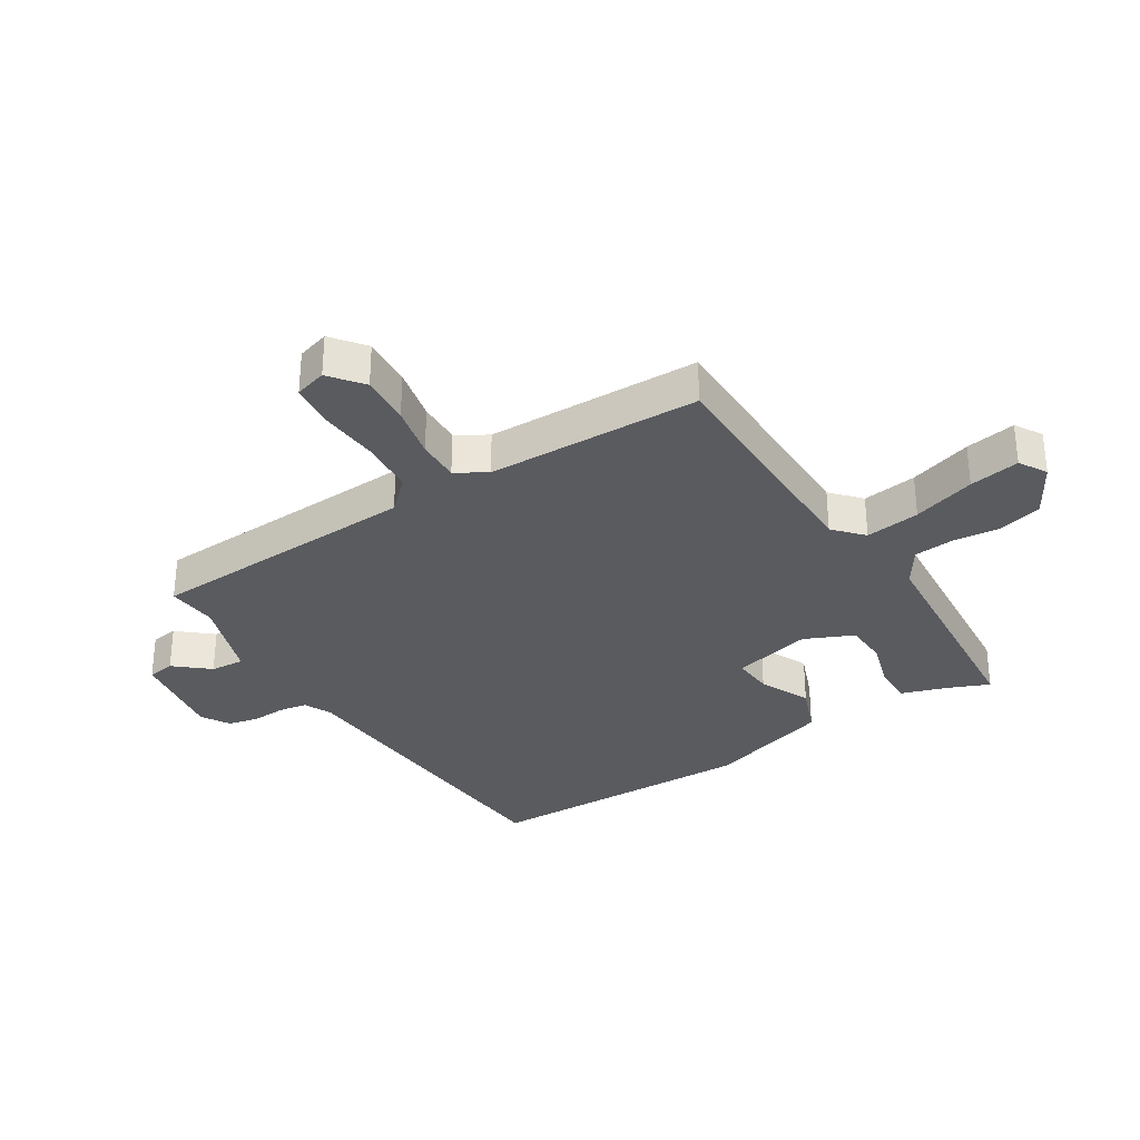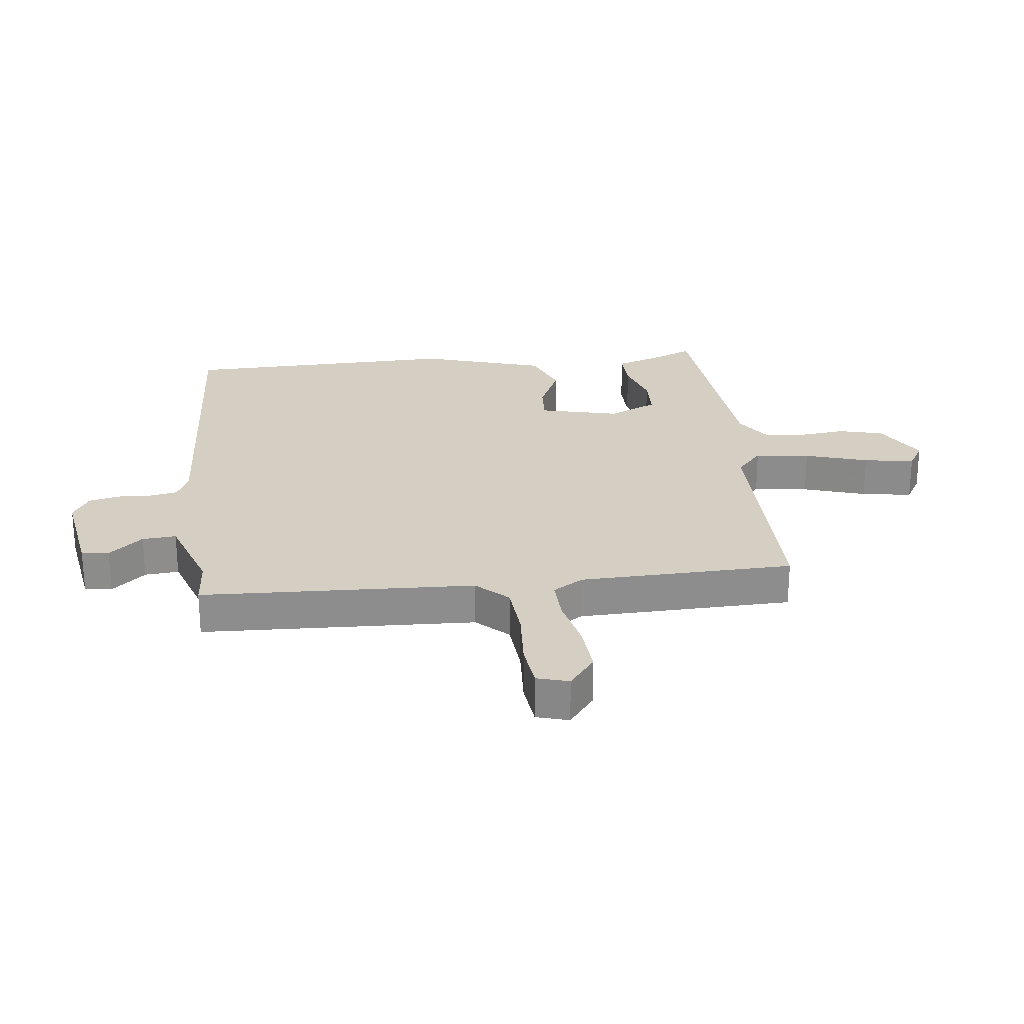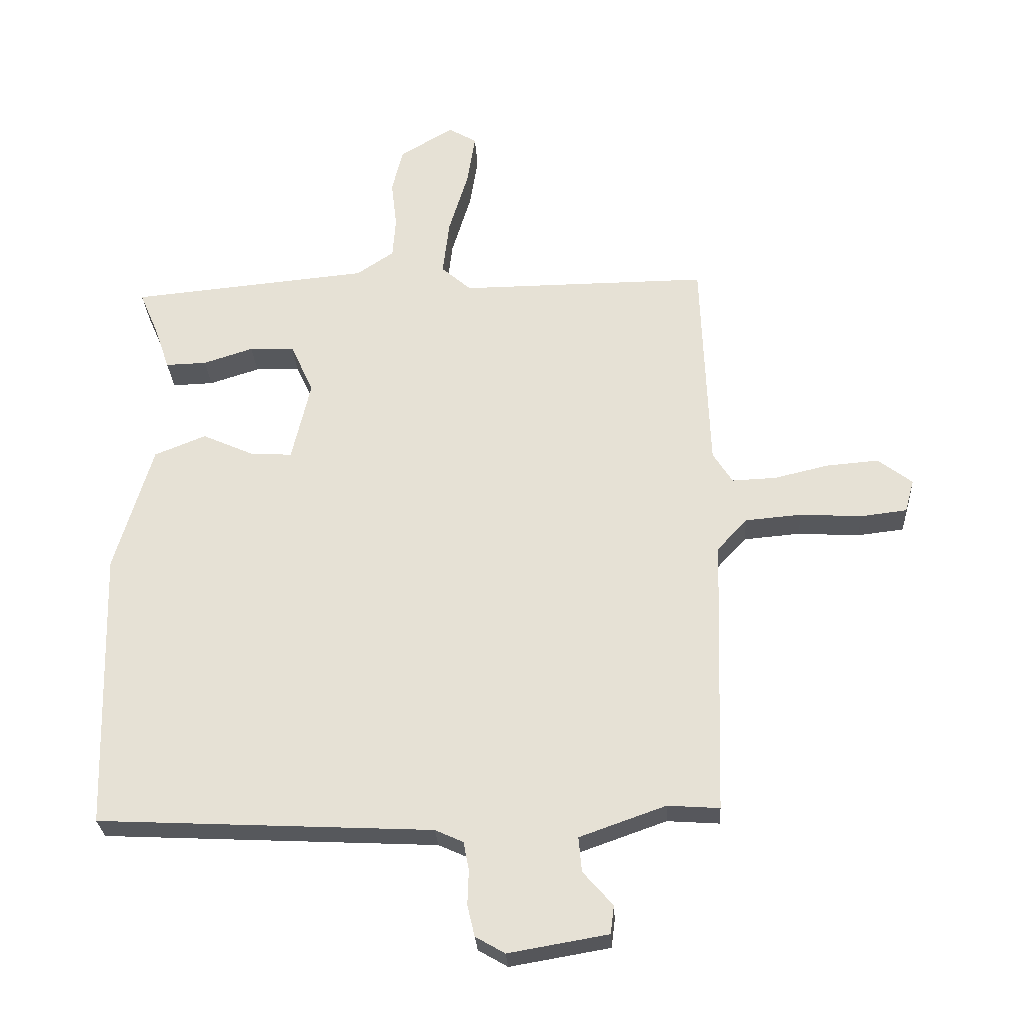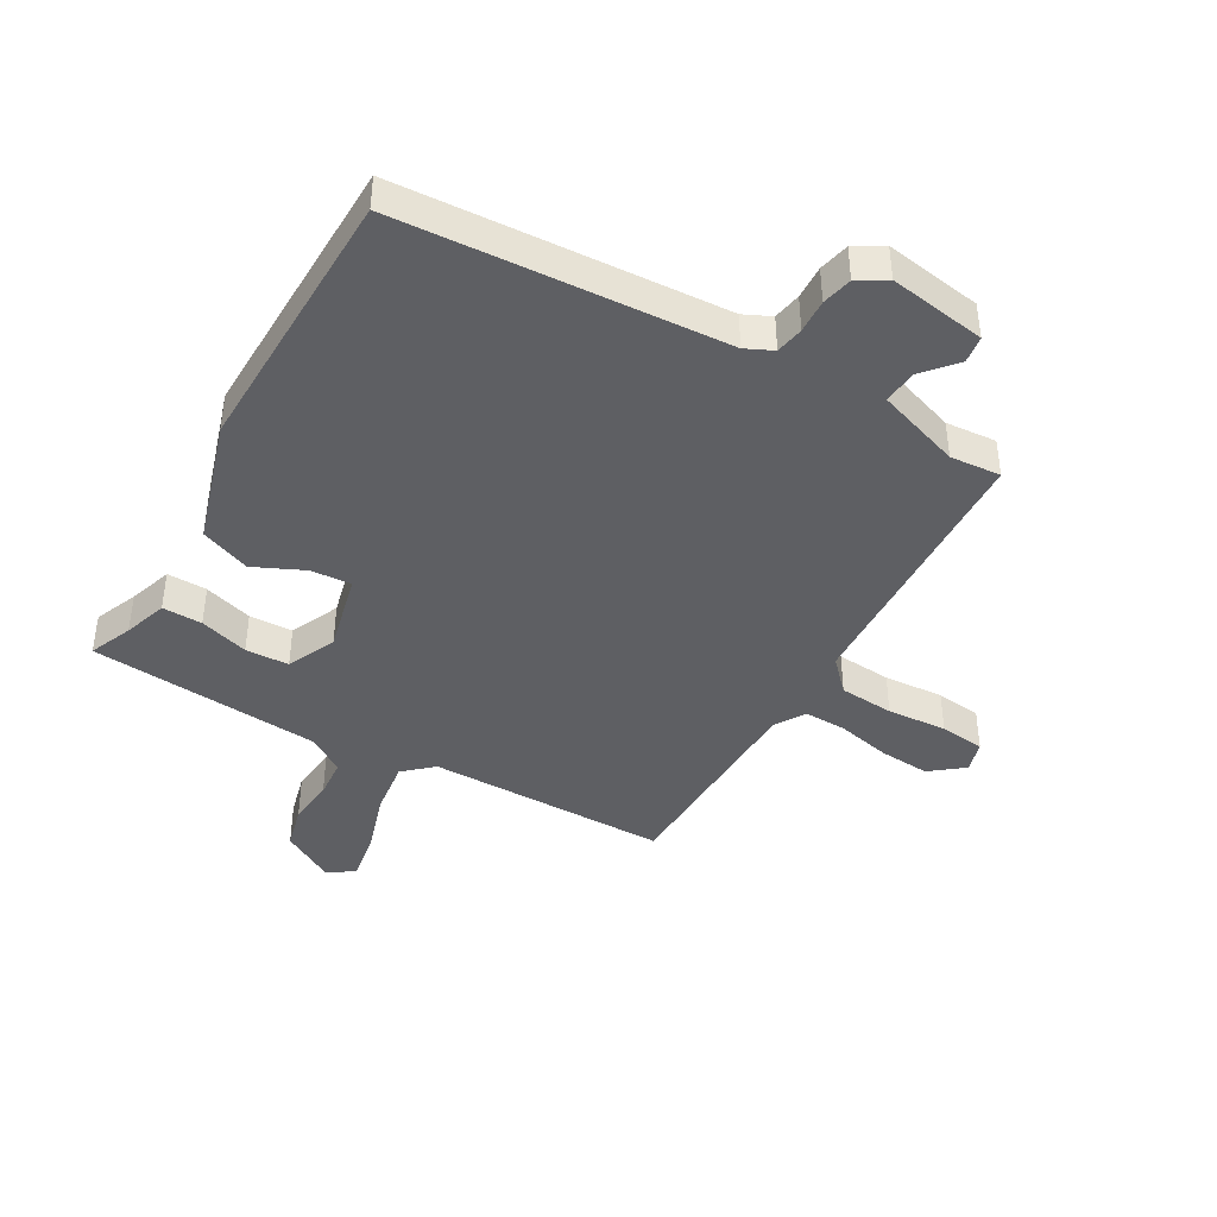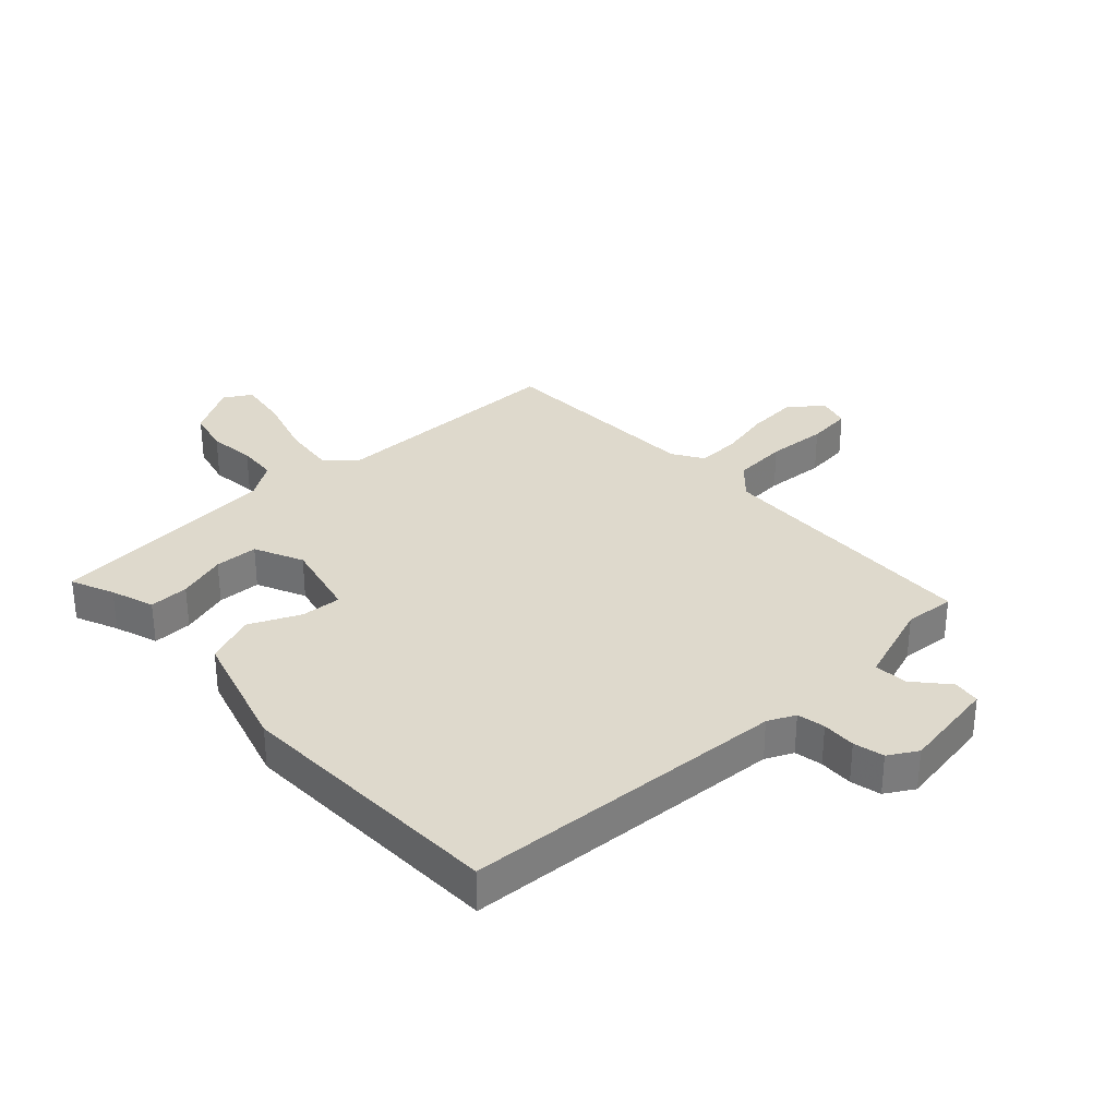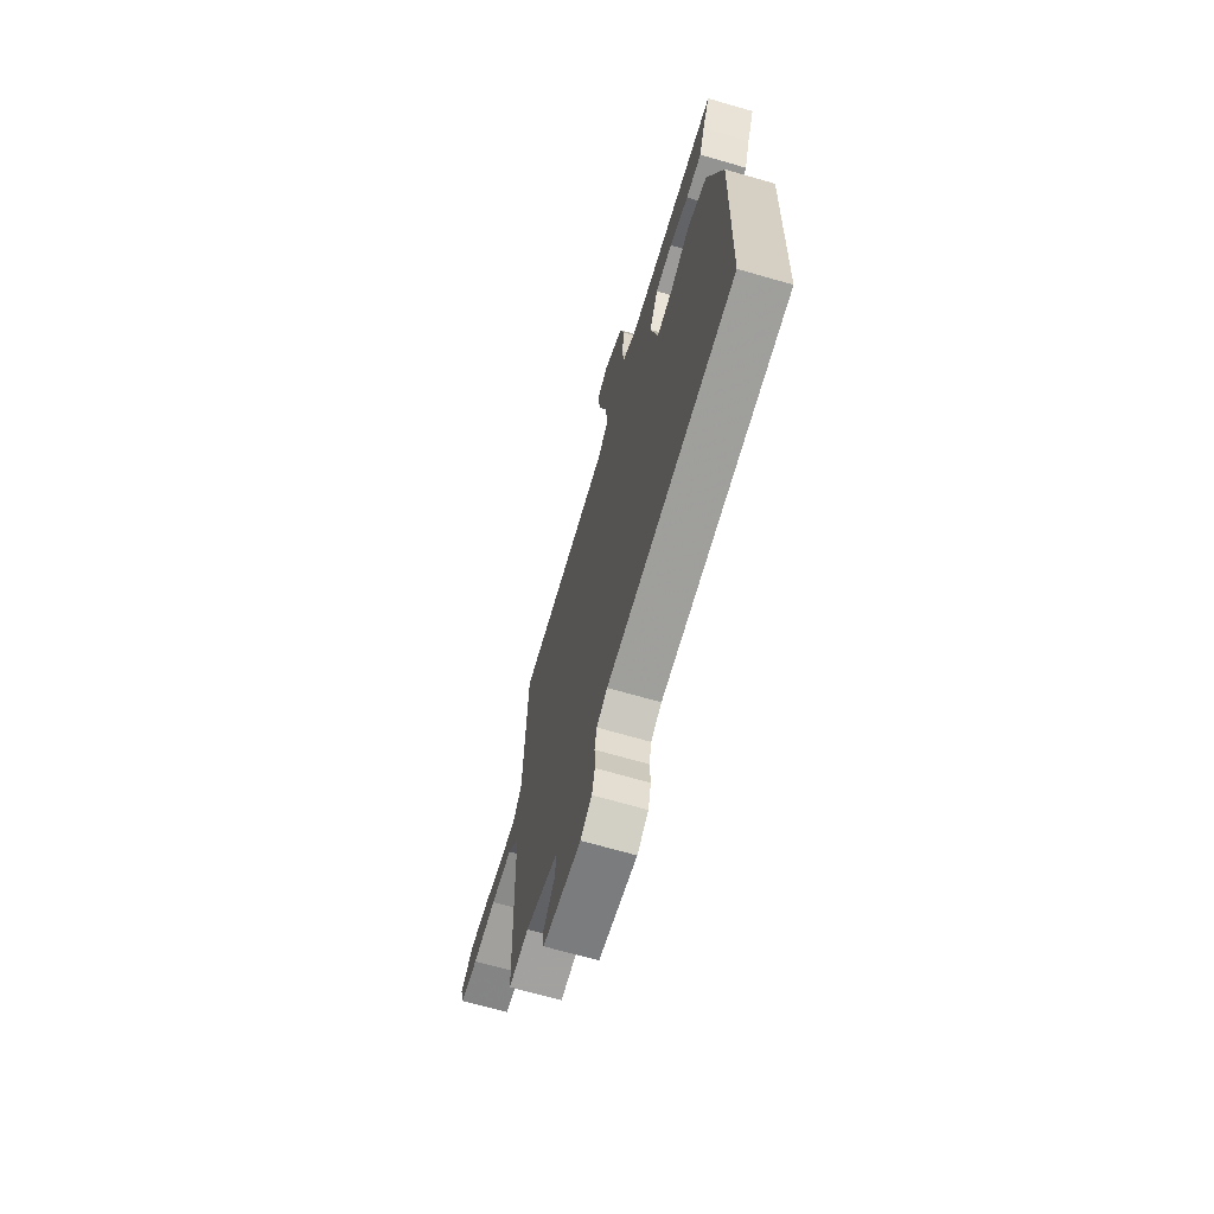
<metadata>
{"format":"obj","ext":"obj","renderer":"f3d","projection":"perspective","resolution":1024,"background":"white","views":[{"elev":-32.1,"azim":-57.0,"up":"+Y"},{"elev":25.7,"azim":-96.1,"up":"+Y"},{"elev":-27.9,"azim":-176.7,"up":"+Z"},{"elev":-41.9,"azim":150.8,"up":"+Y"},{"elev":31.9,"azim":137.4,"up":"+Y"},{"elev":-68.3,"azim":73.8,"up":"+Z"}]}
</metadata>
<code>
v -0.5 0.07 0.5
v -0.093 0.07 0.497
v -0.044 0.07 0.54
v -0.055 0.07 0.632
v -0.087 0.07 0.738
v -0.1 0.07 0.823
v -0.054 0.07 0.85
v 0.034 0.07 0.798
v 0.052 0.07 0.724
v 0.043 0.07 0.645
v 0.048 0.07 0.578
v 0.109 0.07 0.537
v 0.5 0.07 0.5
v 0.469 0.07 0.428
v 0.444 0.07 0.355
v 0.377 0.07 0.357
v 0.295 0.07 0.383
v 0.222 0.07 0.381
v 0.184 0.07 0.299
v 0.215 0.07 0.165
v 0.283 0.07 0.169
v 0.368 0.07 0.207
v 0.452 0.07 0.173
v 0.514 0.07 -0.037
v 0.5 0.07 -0.5
v -0.046 0.07 -0.527
v -0.092 0.07 -0.548
v -0.101 0.07 -0.595
v -0.099 0.07 -0.652
v -0.111 0.07 -0.703
v -0.159 0.07 -0.731
v -0.322 0.07 -0.703
v -0.328 0.07 -0.657
v -0.279 0.07 -0.601
v -0.274 0.07 -0.544
v -0.415 0.07 -0.494
v -0.5 0.07 -0.5
v -0.515 0.07 -0.04
v -0.564 0.07 0.013
v -0.656 0.07 0.021
v -0.757 0.07 0.015
v -0.833 0.07 0.024
v -0.848 0.07 0.078
v -0.792 0.07 0.121
v -0.707 0.07 0.114
v -0.617 0.07 0.093
v -0.545 0.07 0.09
v -0.513 0.07 0.141
v -0.5 0 0.5
v -0.093 0 0.497
v -0.044 0 0.54
v -0.055 0 0.632
v -0.087 0 0.738
v -0.1 0 0.823
v -0.054 0 0.85
v 0.034 0 0.798
v 0.052 0 0.724
v 0.043 0 0.645
v 0.048 0 0.578
v 0.109 0 0.537
v 0.5 0 0.5
v 0.469 0 0.428
v 0.444 0 0.355
v 0.377 0 0.357
v 0.295 0 0.383
v 0.222 0 0.381
v 0.184 0 0.299
v 0.215 0 0.165
v 0.283 0 0.169
v 0.368 0 0.207
v 0.452 0 0.173
v 0.514 0 -0.037
v 0.5 0 -0.5
v -0.046 0 -0.527
v -0.092 0 -0.548
v -0.101 0 -0.595
v -0.099 0 -0.652
v -0.111 0 -0.703
v -0.159 0 -0.731
v -0.322 0 -0.703
v -0.328 0 -0.657
v -0.279 0 -0.601
v -0.274 0 -0.544
v -0.415 0 -0.494
v -0.5 0 -0.5
v -0.515 0 -0.04
v -0.564 0 0.013
v -0.656 0 0.021
v -0.757 0 0.015
v -0.833 0 0.024
v -0.848 0 0.078
v -0.792 0 0.121
v -0.707 0 0.114
v -0.617 0 0.093
v -0.545 0 0.09
v -0.513 0 0.141
f 44 45 46
f 43 44 46
f 42 43 46
f 41 42 46
f 40 41 46
f 39 40 46 47
f 38 39 47 48
f 48 1 2
f 38 48 2
f 37 38 2
f 36 37 2
f 32 33 34
f 31 32 34
f 30 31 34
f 29 30 34
f 28 29 34
f 27 28 34 35
f 36 2 3
f 35 36 3
f 27 35 3
f 26 27 3
f 24 25 26
f 23 24 26
f 22 23 26
f 21 22 26
f 14 15 16 17
f 14 17 18
f 13 14 18
f 12 13 18
f 11 12 18 19
f 8 9 10
f 7 8 10
f 6 7 10
f 5 6 10
f 4 5 10
f 3 4 10 11
f 11 19 20
f 3 11 20
f 26 3 20
f 20 21 26
f 94 93 92
f 94 92 91
f 94 91 90
f 94 90 89
f 94 89 88
f 95 94 88 87
f 96 95 87 86
f 50 49 96
f 50 96 86
f 50 86 85
f 50 85 84
f 82 81 80
f 82 80 79
f 82 79 78
f 82 78 77
f 82 77 76
f 83 82 76 75
f 51 50 84
f 51 84 83
f 51 83 75
f 51 75 74
f 74 73 72
f 74 72 71
f 74 71 70
f 74 70 69
f 65 64 63 62
f 66 65 62
f 66 62 61
f 66 61 60
f 67 66 60 59
f 58 57 56
f 58 56 55
f 58 55 54
f 58 54 53
f 58 53 52
f 59 58 52 51
f 68 67 59
f 68 59 51
f 68 51 74
f 74 69 68
f 1 49 50 2
f 2 50 51 3
f 3 51 52 4
f 4 52 53 5
f 5 53 54 6
f 6 54 55 7
f 7 55 56 8
f 8 56 57 9
f 9 57 58 10
f 10 58 59 11
f 11 59 60 12
f 12 60 61 13
f 13 61 62 14
f 14 62 63 15
f 15 63 64 16
f 16 64 65 17
f 17 65 66 18
f 18 66 67 19
f 19 67 68 20
f 20 68 69 21
f 21 69 70 22
f 22 70 71 23
f 23 71 72 24
f 24 72 73 25
f 25 73 74 26
f 26 74 75 27
f 27 75 76 28
f 28 76 77 29
f 29 77 78 30
f 30 78 79 31
f 31 79 80 32
f 32 80 81 33
f 33 81 82 34
f 34 82 83 35
f 35 83 84 36
f 36 84 85 37
f 37 85 86 38
f 38 86 87 39
f 39 87 88 40
f 40 88 89 41
f 41 89 90 42
f 42 90 91 43
f 43 91 92 44
f 44 92 93 45
f 45 93 94 46
f 46 94 95 47
f 47 95 96 48
f 48 96 49 1

</code>
